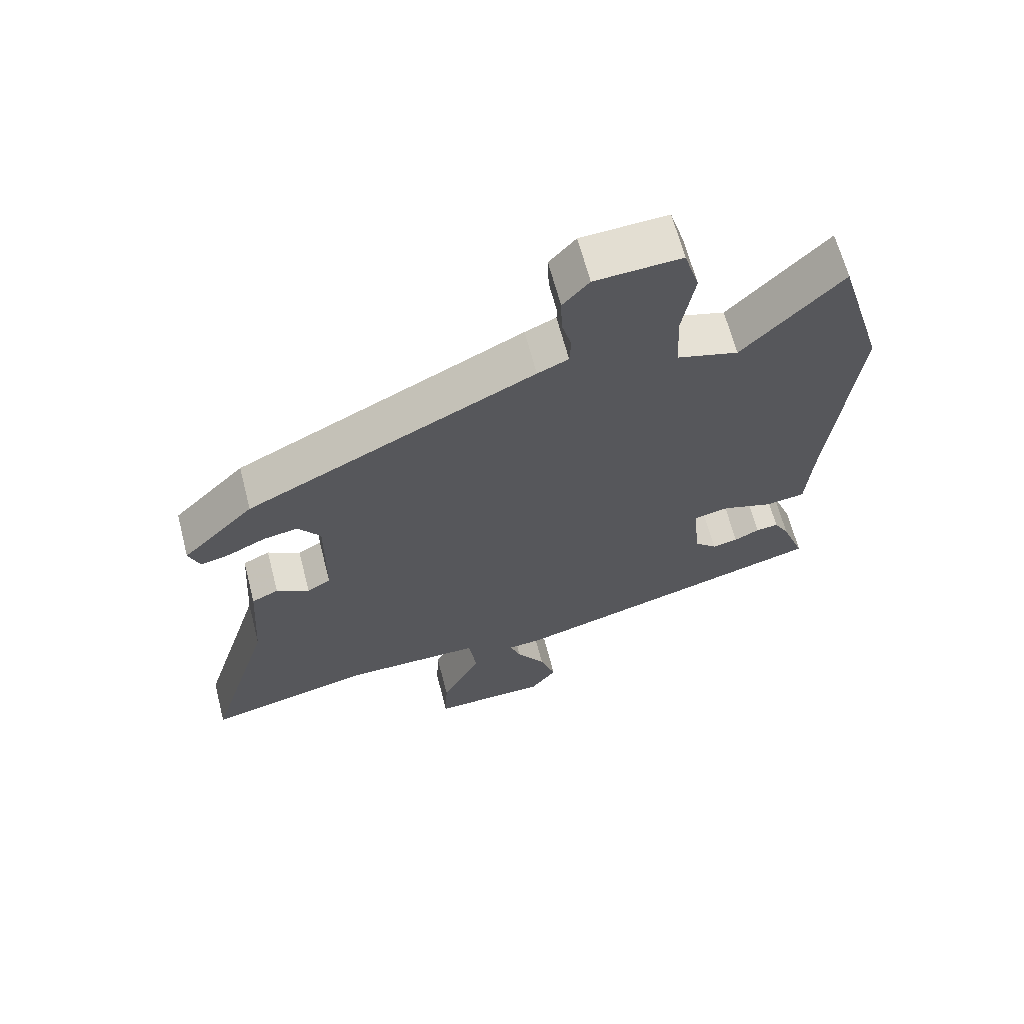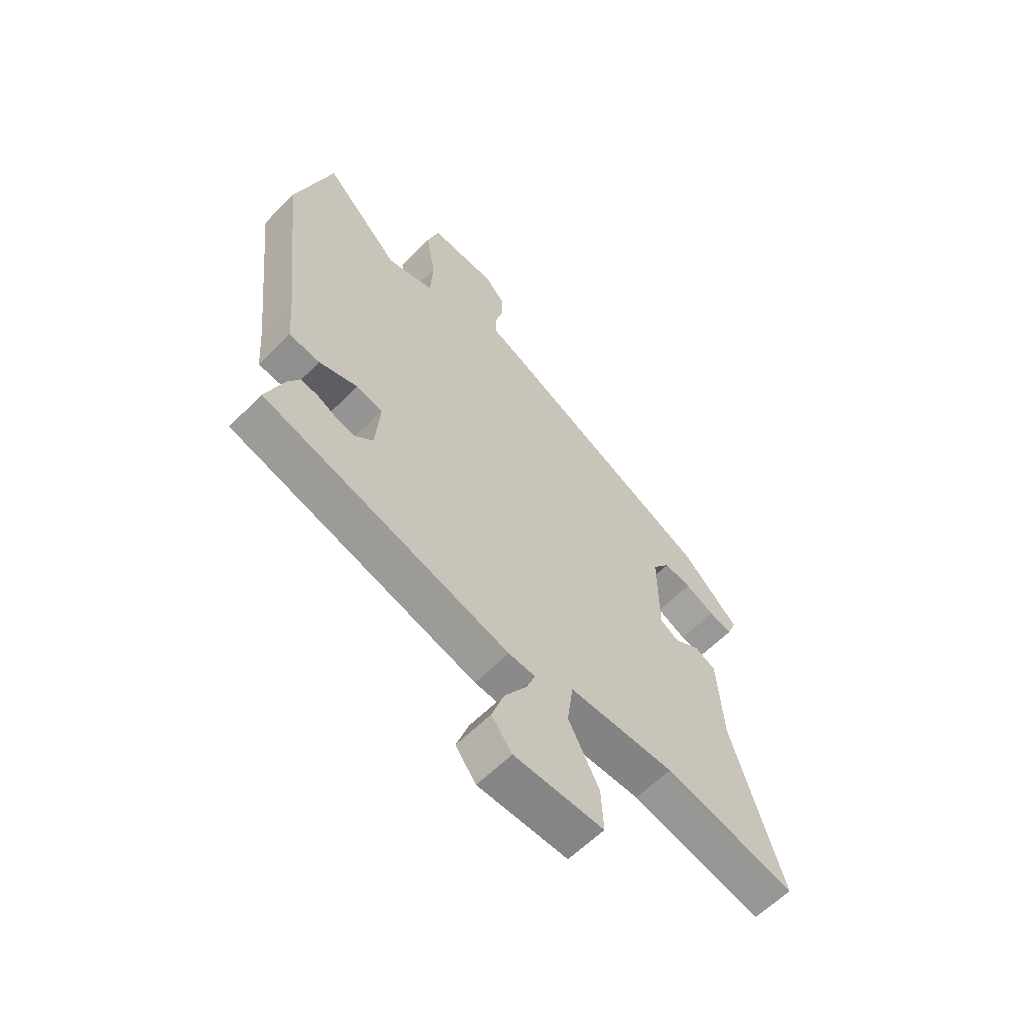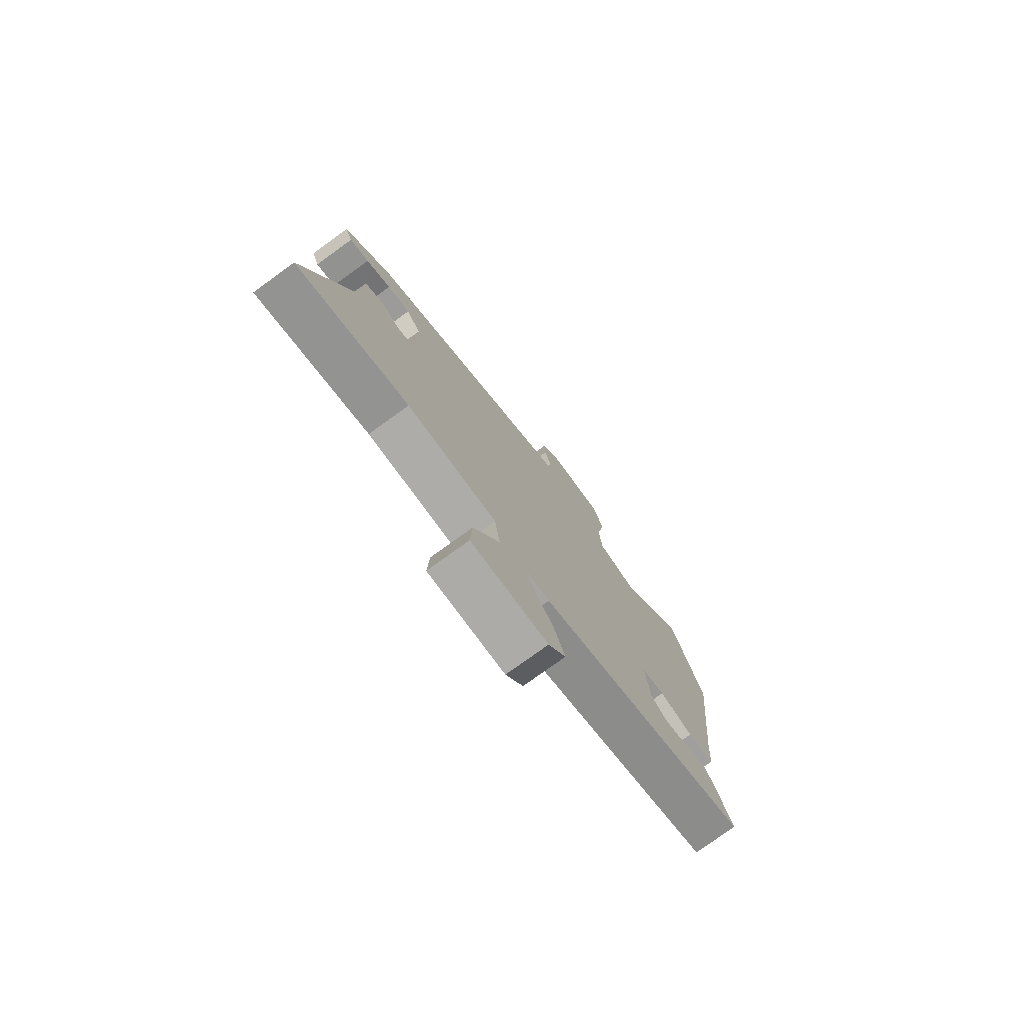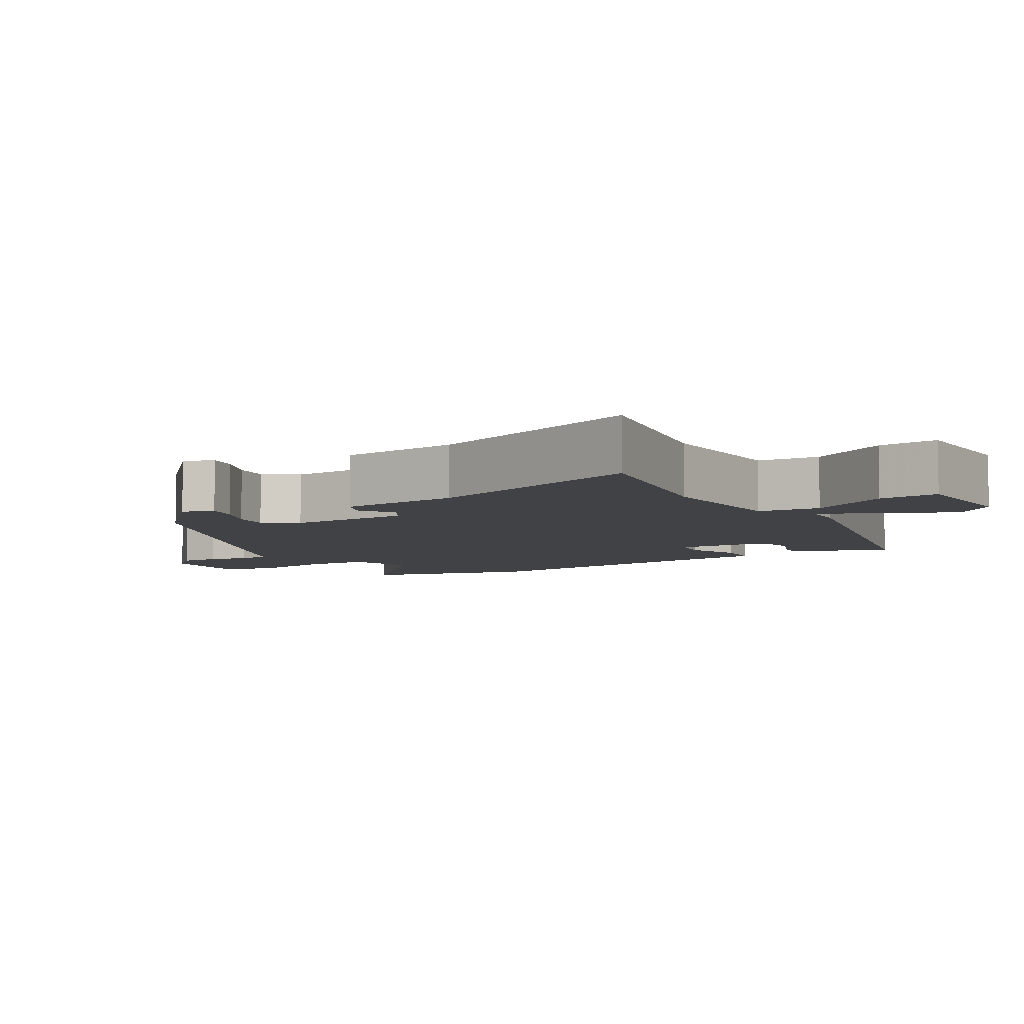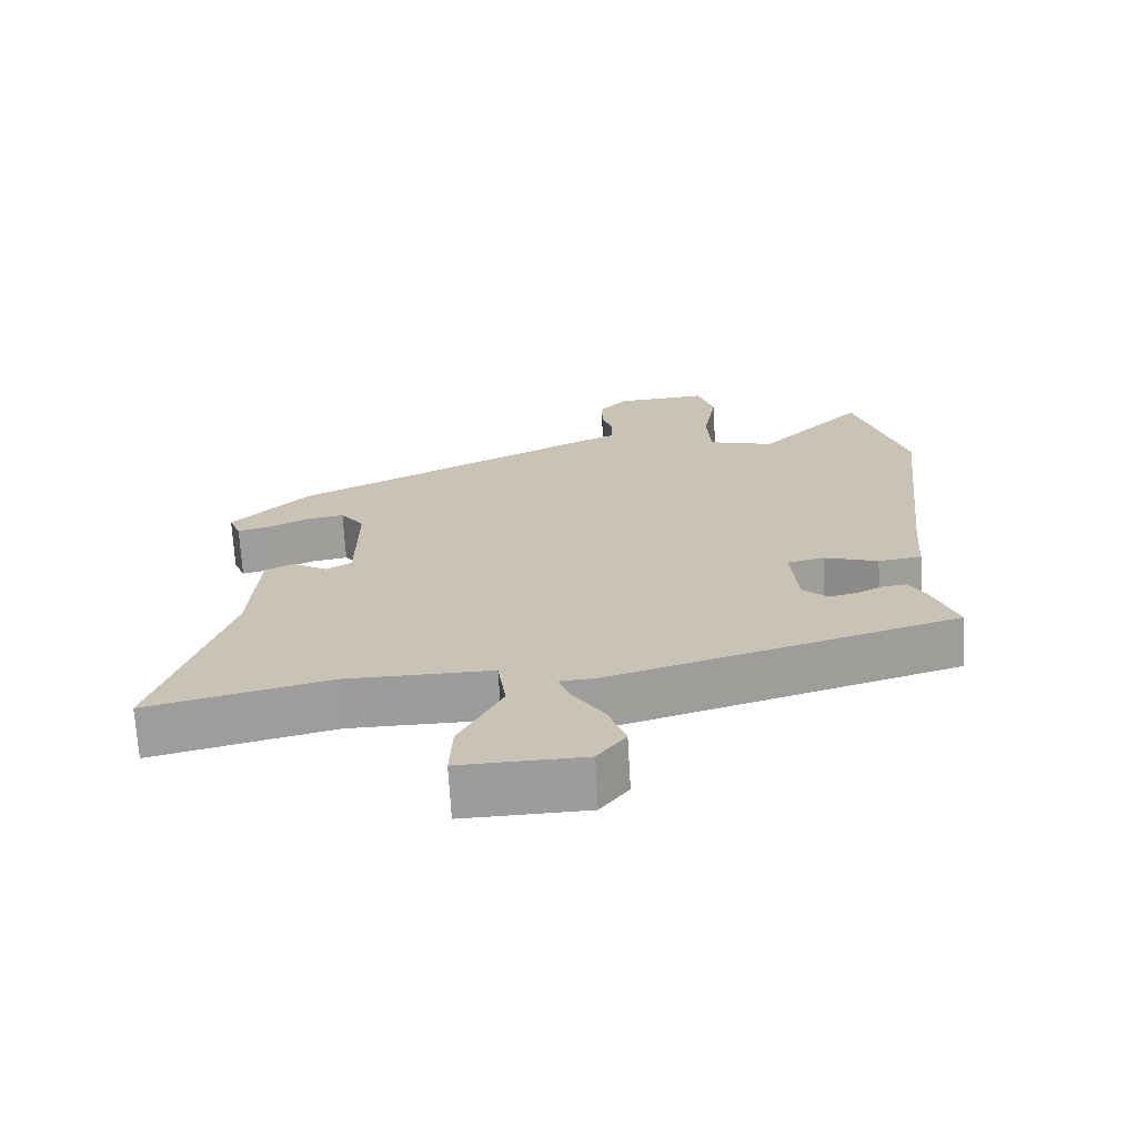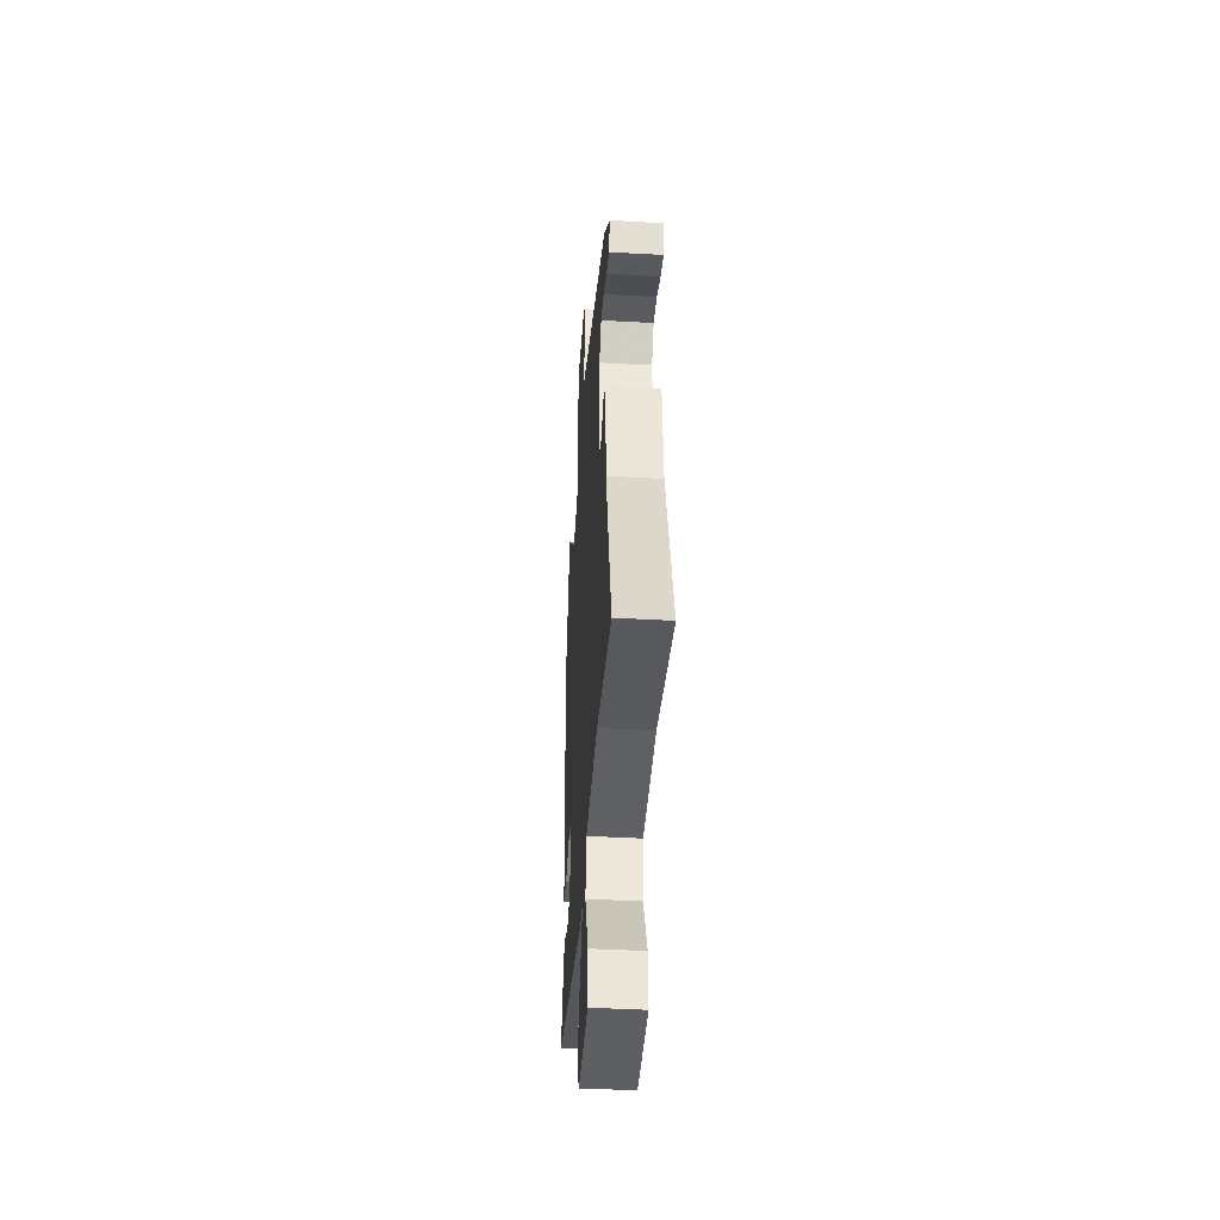
<metadata>
{"format":"obj","ext":"obj","renderer":"f3d","projection":"perspective","resolution":1024,"background":"white","views":[{"elev":65.0,"azim":165.5,"up":"+Z"},{"elev":-60.8,"azim":-44.4,"up":"+Z"},{"elev":-77.1,"azim":125.9,"up":"+Z"},{"elev":-6.2,"azim":123.7,"up":"+Y"},{"elev":-69.9,"azim":-176.7,"up":"+Z"},{"elev":-42.9,"azim":86.2,"up":"+Z"}]}
</metadata>
<code>
v 0.428 0.07 0.315
v 0.538 0.07 0.205
v 0.521 0.07 0.162
v 0.476 0.07 0.173
v 0.418 0.07 0.201
v 0.365 0.07 0.21
v 0.331 0.07 0.164
v 0.332 0.07 -0.011
v 0.368 0.07 -0.033
v 0.418 0.07 -0.003
v 0.459 0.07 -0.023
v 0.47 0.07 -0.195
v 0.569 0.07 -0.517
v 0.312 0.07 -0.456
v 0.105 0.07 -0.455
v 0.093 0.07 -0.542
v 0.153 0.07 -0.658
v 0.157 0.07 -0.743
v -0.018 0.07 -0.739
v -0.058 0.07 -0.686
v -0.034 0.07 -0.616
v 0.01 0.07 -0.548
v 0.027 0.07 -0.503
v -0.025 0.07 -0.499
v -0.512 0.07 -0.357
v -0.477 0.07 -0.264
v -0.454 0.07 -0.223
v -0.42 0.07 -0.227
v -0.382 0.07 -0.246
v -0.343 0.07 -0.254
v -0.308 0.07 -0.221
v -0.299 0.07 -0.11
v -0.351 0.07 -0.099
v -0.427 0.07 -0.124
v -0.488 0.07 -0.116
v -0.496 0.07 -0.01
v -0.538 0.07 0.373
v -0.467 0.07 0.61
v -0.317 0.07 0.457
v -0.224 0.07 0.484
v -0.219 0.07 0.577
v -0.238 0.07 0.687
v -0.215 0.07 0.763
v -0.084 0.07 0.755
v -0.044 0.07 0.71
v -0.046 0.07 0.653
v -0.061 0.07 0.598
v -0.059 0.07 0.554
v -0.012 0.07 0.533
v 0.428 0 0.315
v 0.538 0 0.205
v 0.521 0 0.162
v 0.476 0 0.173
v 0.418 0 0.201
v 0.365 0 0.21
v 0.331 0 0.164
v 0.332 0 -0.011
v 0.368 0 -0.033
v 0.418 0 -0.003
v 0.459 0 -0.023
v 0.47 0 -0.195
v 0.569 0 -0.517
v 0.312 0 -0.456
v 0.105 0 -0.455
v 0.093 0 -0.542
v 0.153 0 -0.658
v 0.157 0 -0.743
v -0.018 0 -0.739
v -0.058 0 -0.686
v -0.034 0 -0.616
v 0.01 0 -0.548
v 0.027 0 -0.503
v -0.025 0 -0.499
v -0.512 0 -0.357
v -0.477 0 -0.264
v -0.454 0 -0.223
v -0.42 0 -0.227
v -0.382 0 -0.246
v -0.343 0 -0.254
v -0.308 0 -0.221
v -0.299 0 -0.11
v -0.351 0 -0.099
v -0.427 0 -0.124
v -0.488 0 -0.116
v -0.496 0 -0.01
v -0.538 0 0.373
v -0.467 0 0.61
v -0.317 0 0.457
v -0.224 0 0.484
v -0.219 0 0.577
v -0.238 0 0.687
v -0.215 0 0.763
v -0.084 0 0.755
v -0.044 0 0.71
v -0.046 0 0.653
v -0.061 0 0.598
v -0.059 0 0.554
v -0.012 0 0.533
f 3 4 5
f 2 3 5
f 1 2 5
f 49 1 5
f 48 49 5
f 45 46 47
f 44 45 47
f 43 44 47
f 42 43 47
f 41 42 47
f 40 41 47 48
f 36 37 38 39
f 36 39 40
f 35 36 40
f 34 35 40
f 33 34 40
f 32 33 40 48
f 27 28 29
f 26 27 29
f 25 26 29
f 24 25 29
f 23 24 29
f 23 29 30
f 20 21 22
f 19 20 22
f 18 19 22
f 17 18 22
f 16 17 22
f 15 16 22 23
f 12 13 14
f 12 14 15
f 11 12 15
f 10 11 15
f 9 10 15
f 23 30 31
f 15 23 31
f 9 15 31
f 8 9 31
f 48 5 6
f 31 32 48
f 8 31 48
f 7 8 48
f 6 7 48
f 54 53 52
f 54 52 51
f 54 51 50
f 54 50 98
f 54 98 97
f 96 95 94
f 96 94 93
f 96 93 92
f 96 92 91
f 96 91 90
f 97 96 90 89
f 88 87 86 85
f 89 88 85
f 89 85 84
f 89 84 83
f 89 83 82
f 97 89 82 81
f 78 77 76
f 78 76 75
f 78 75 74
f 78 74 73
f 78 73 72
f 79 78 72
f 71 70 69
f 71 69 68
f 71 68 67
f 71 67 66
f 71 66 65
f 72 71 65 64
f 63 62 61
f 64 63 61
f 64 61 60
f 64 60 59
f 64 59 58
f 80 79 72
f 80 72 64
f 80 64 58
f 80 58 57
f 55 54 97
f 97 81 80
f 97 80 57
f 97 57 56
f 97 56 55
f 1 50 51 2
f 2 51 52 3
f 3 52 53 4
f 4 53 54 5
f 5 54 55 6
f 6 55 56 7
f 7 56 57 8
f 8 57 58 9
f 9 58 59 10
f 10 59 60 11
f 11 60 61 12
f 12 61 62 13
f 13 62 63 14
f 14 63 64 15
f 15 64 65 16
f 16 65 66 17
f 17 66 67 18
f 18 67 68 19
f 19 68 69 20
f 20 69 70 21
f 21 70 71 22
f 22 71 72 23
f 23 72 73 24
f 24 73 74 25
f 25 74 75 26
f 26 75 76 27
f 27 76 77 28
f 28 77 78 29
f 29 78 79 30
f 30 79 80 31
f 31 80 81 32
f 32 81 82 33
f 33 82 83 34
f 34 83 84 35
f 35 84 85 36
f 36 85 86 37
f 37 86 87 38
f 38 87 88 39
f 39 88 89 40
f 40 89 90 41
f 41 90 91 42
f 42 91 92 43
f 43 92 93 44
f 44 93 94 45
f 45 94 95 46
f 46 95 96 47
f 47 96 97 48
f 48 97 98 49
f 49 98 50 1

</code>
